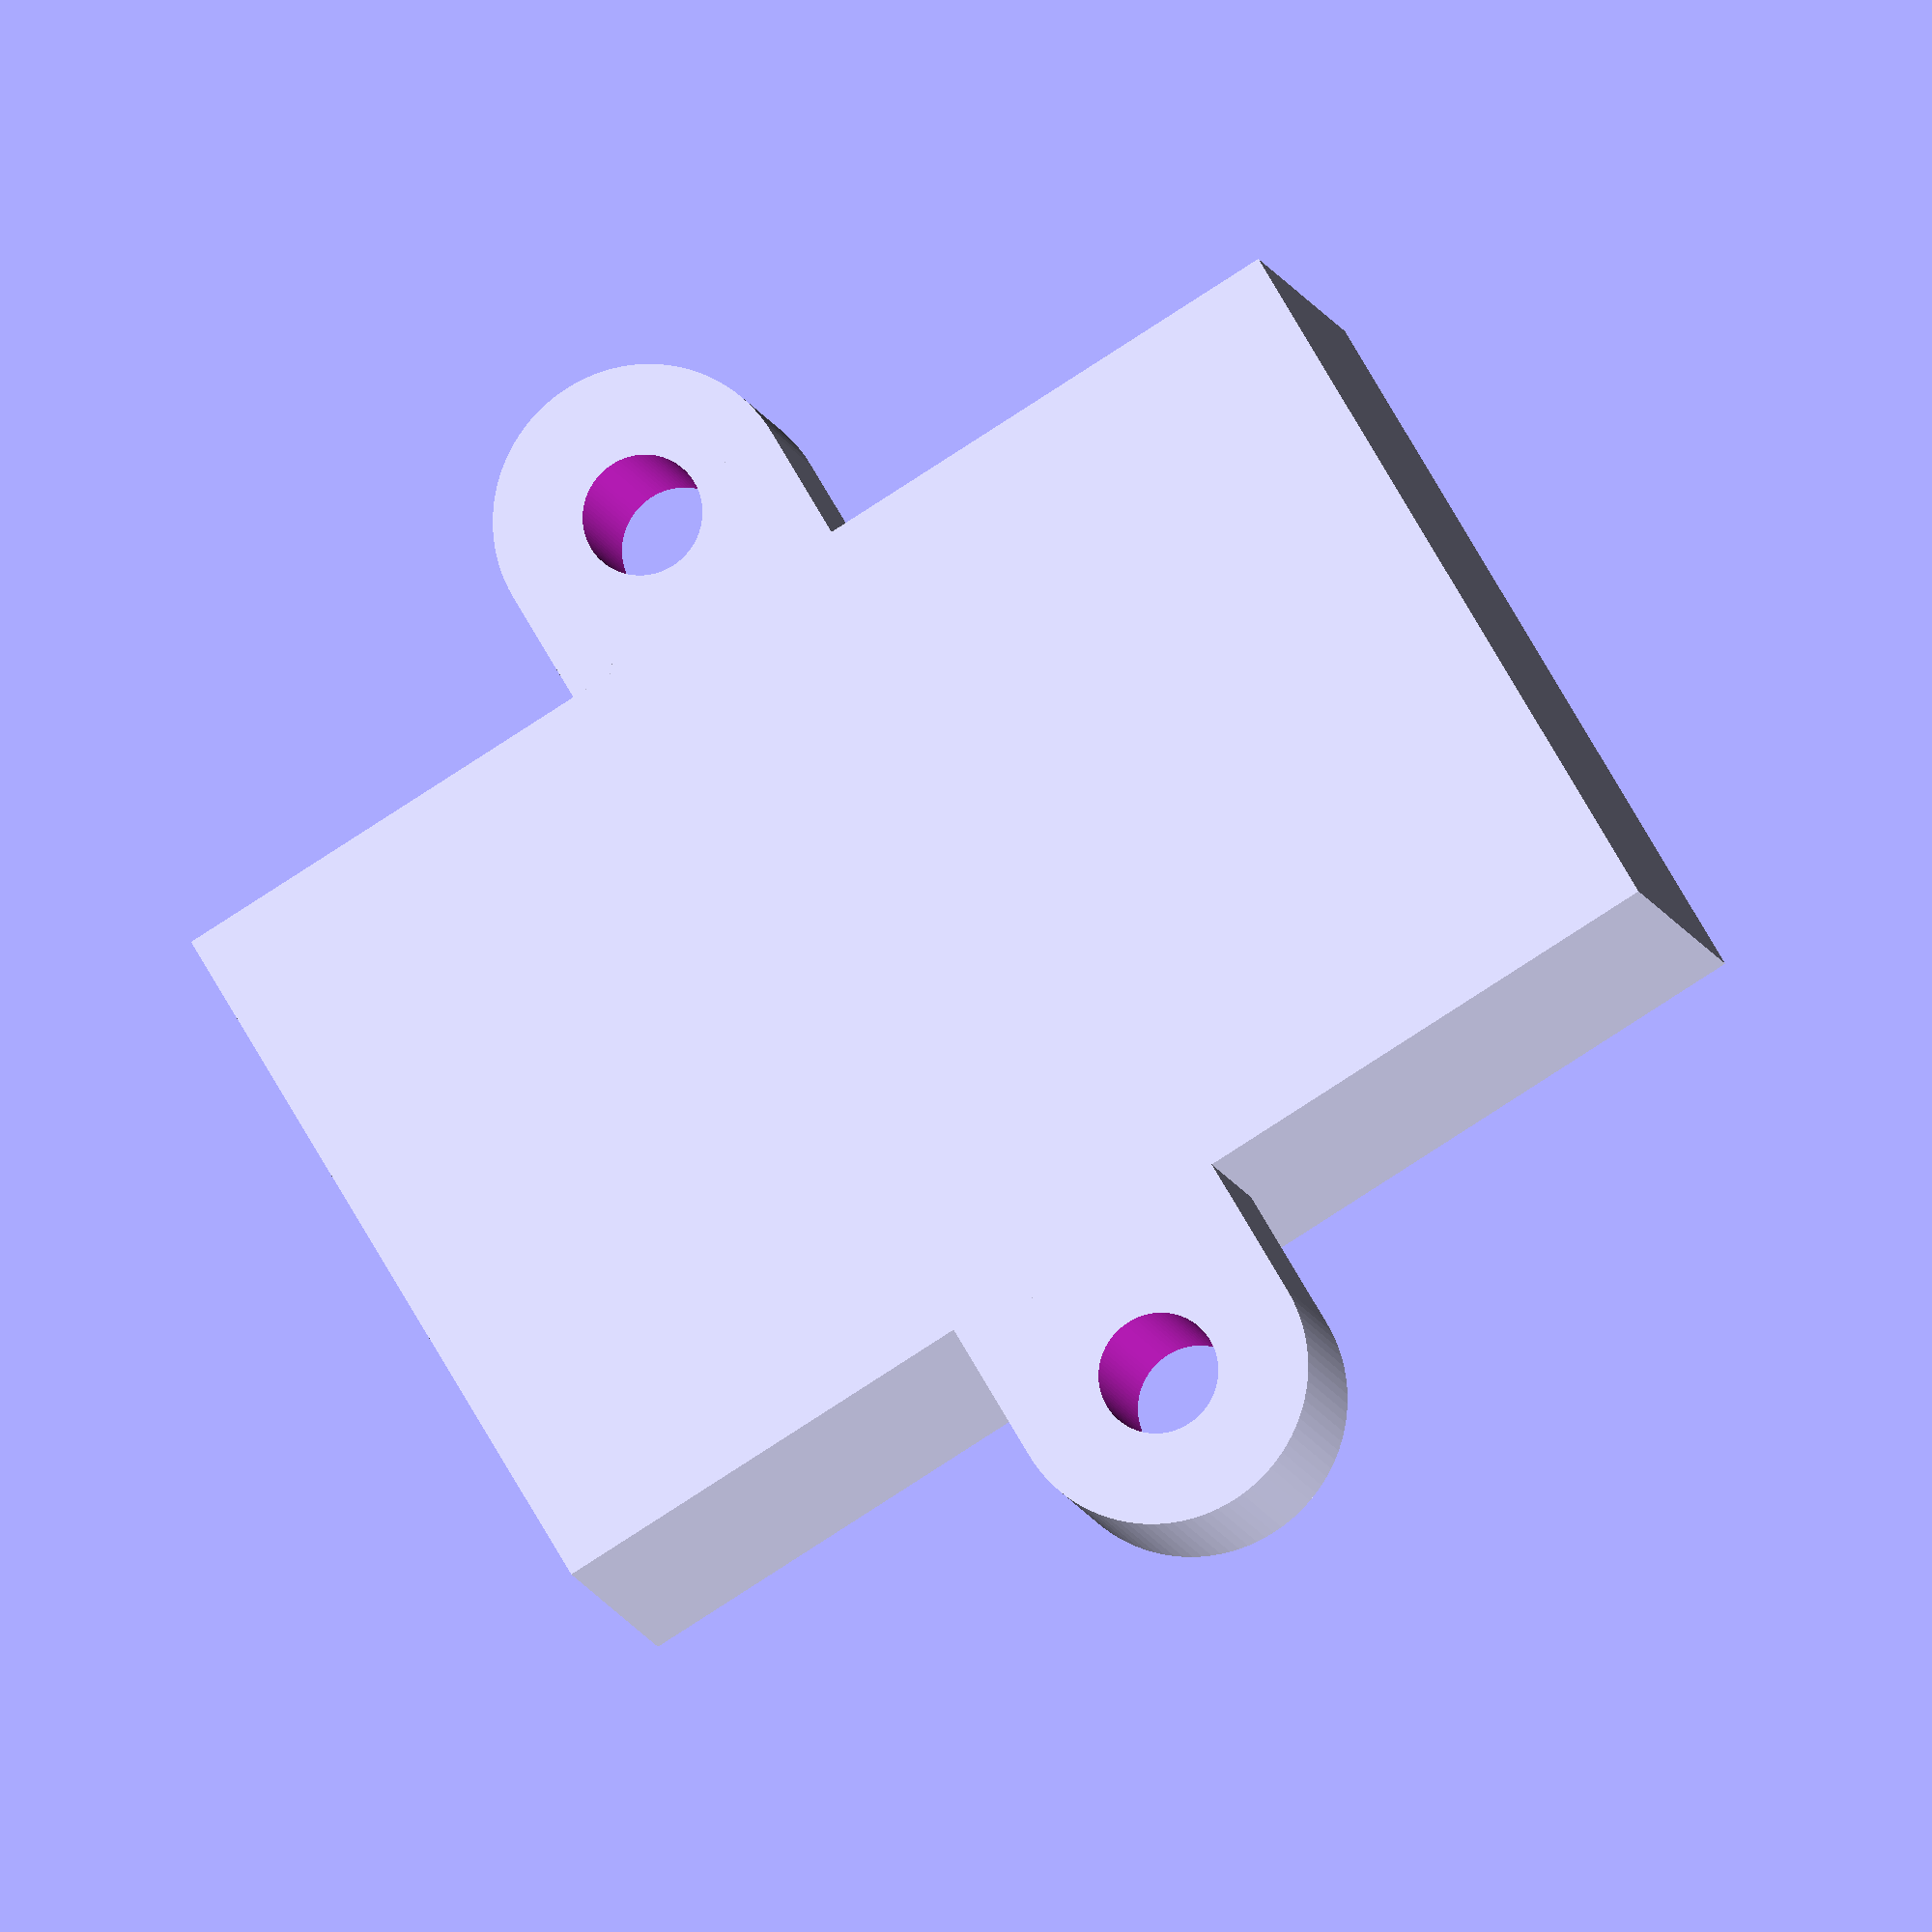
<openscad>
l = 37.5;
w = 62;
h = 20;
$fn=100;
h1 = h/2;
//Screw radius
sc = 7.2/2; // 0.25"
//Antenna radius
ar = 7.2;


module box(){
	difference(){
		cube([1.2*l,1.2*w,1.1*h]);
		translate([0.1*l,0.1*w, h/3])cube([l,w+0.5, h+0.1]);
        translate([1.2*l/2,h1/1.2,h/2])rotate([90,0,0])cylinder(h=h1*2, r=ar);
        //translate([1.1*l/4,4.7*w/5,-0.1])cube([1.1*l/2,6,10]);
	}
    
    
}

module foot() {
    module f(){ //boxy inner edge
        translate([-sc*2.5,-sc*2.5,0])cube([sc*2.5,sc*5,h1]);
        cylinder(h = h1, r=sc*2.5);
    }
	difference(){ //actual hole
		f();
		translate([0,0,-0.1])cylinder(h = h1+1, r=sc);
	}

}


module DigiMount(){
	translate([1.15*l+sc*2.49,1.15*w/2,0])foot();
	translate([-sc*2.49,1.15*w/2,0])rotate([0,0,180])foot();
	box();
}

DigiMount();


</openscad>
<views>
elev=11.4 azim=300.5 roll=193.3 proj=o view=solid
</views>
